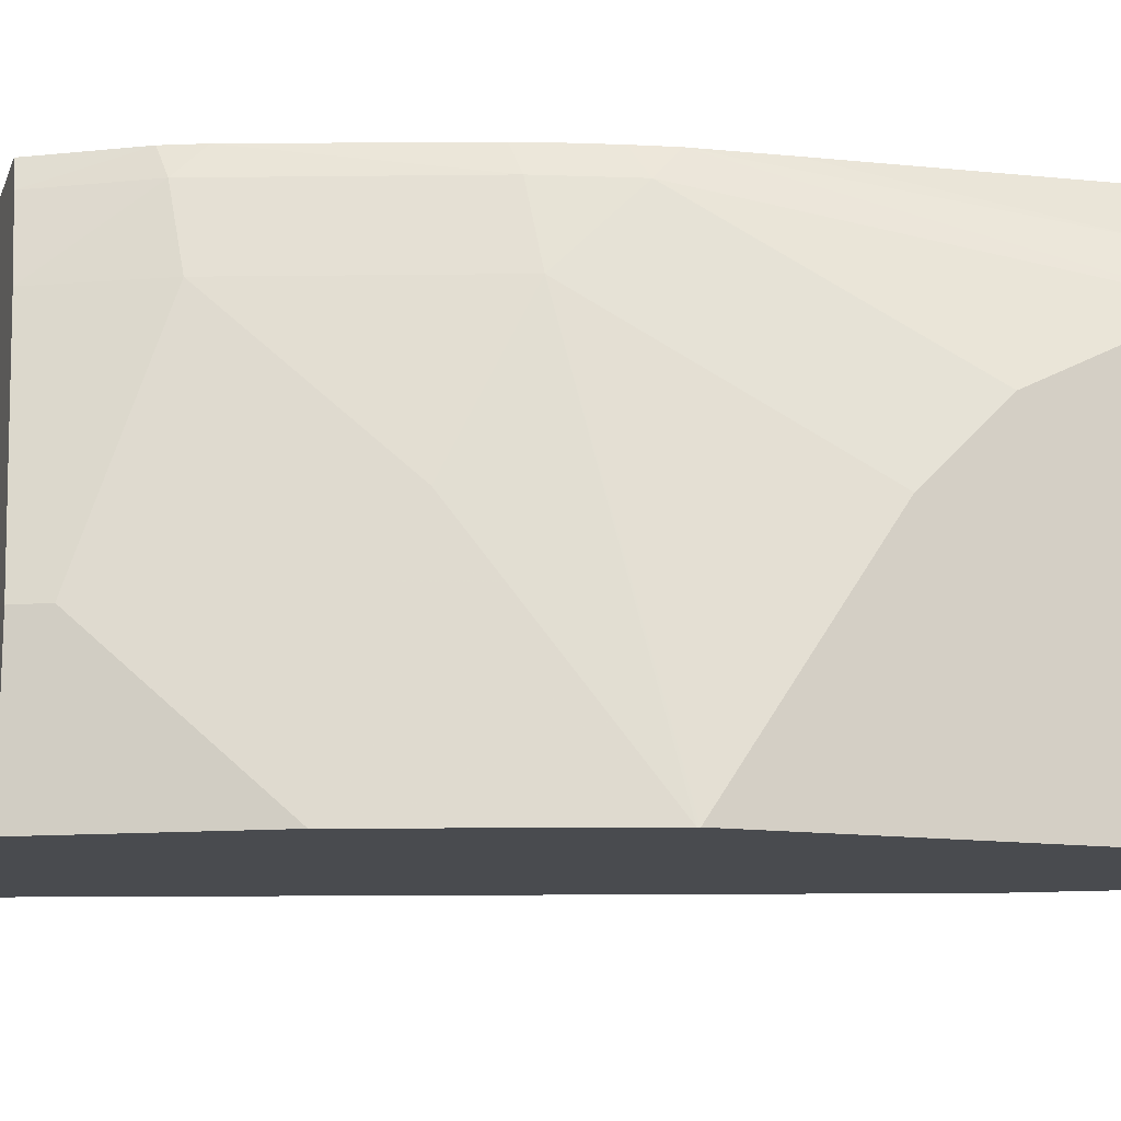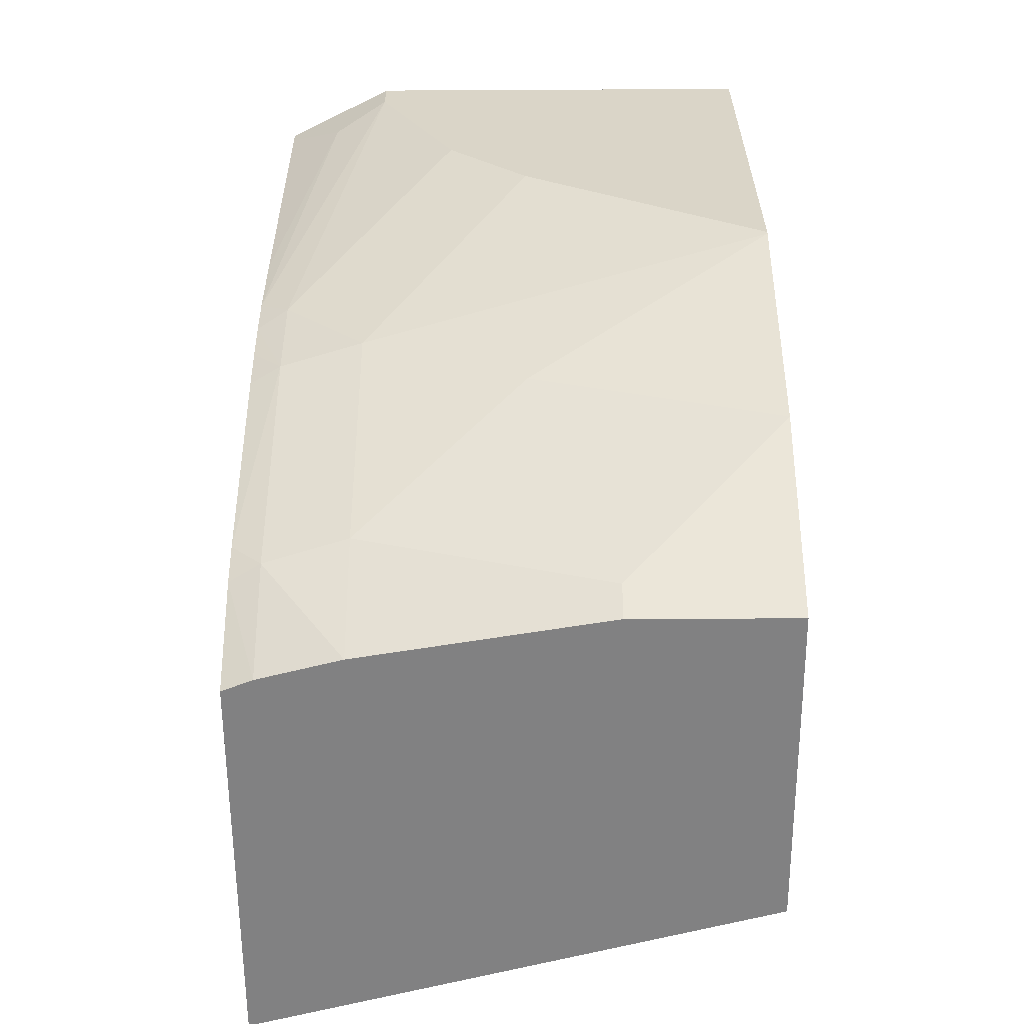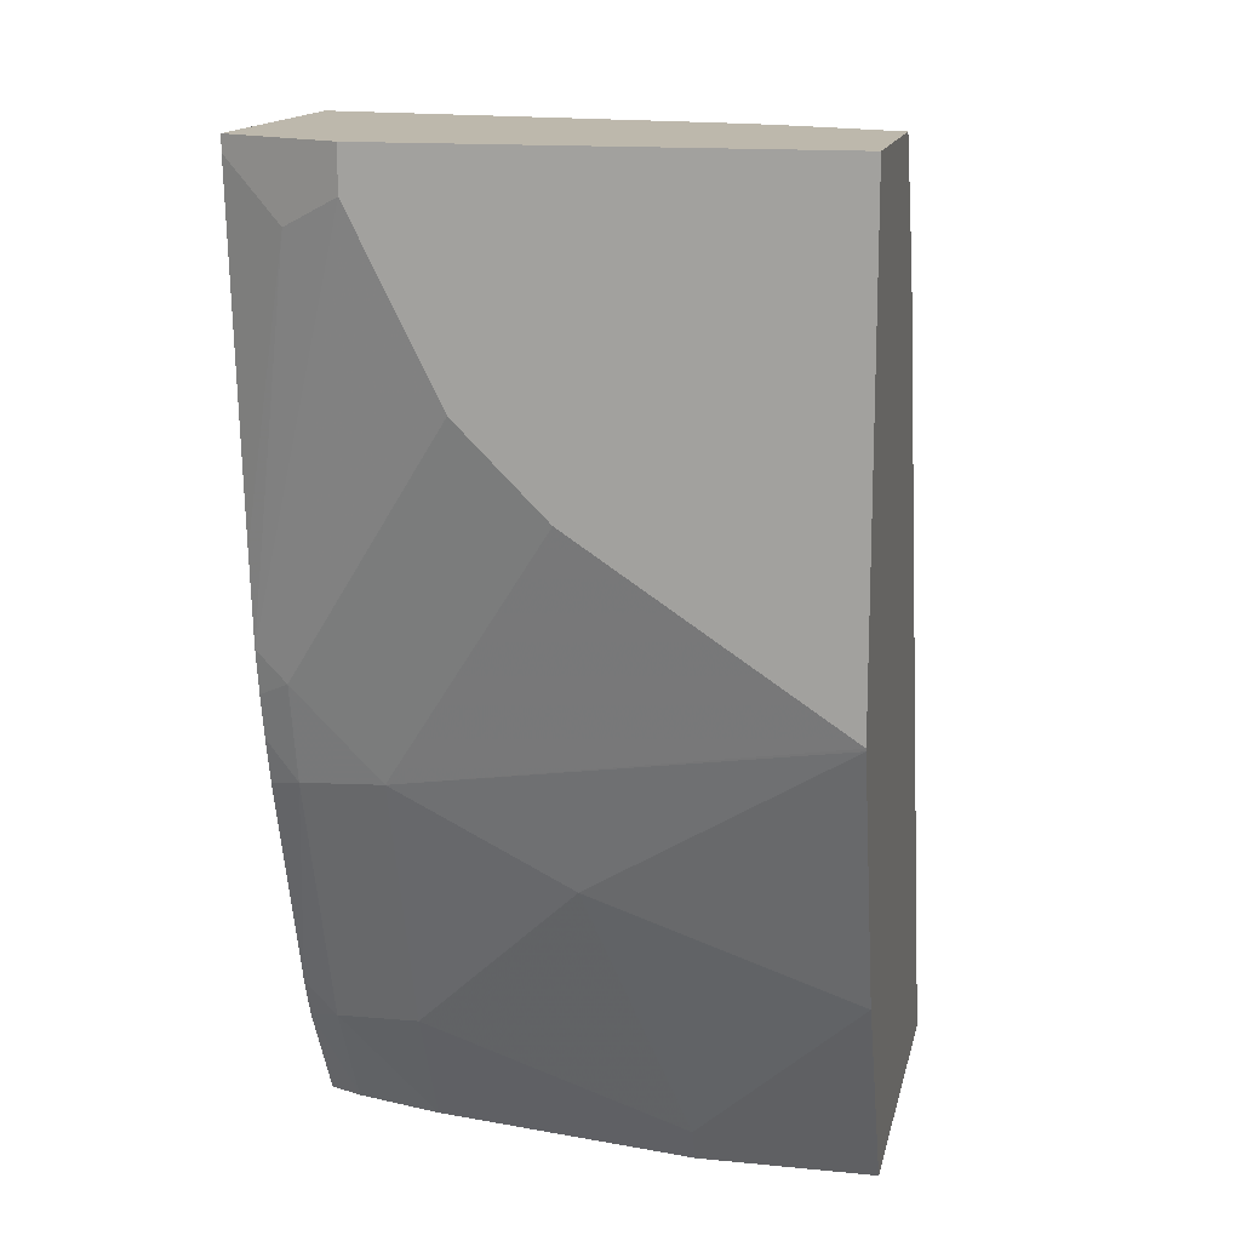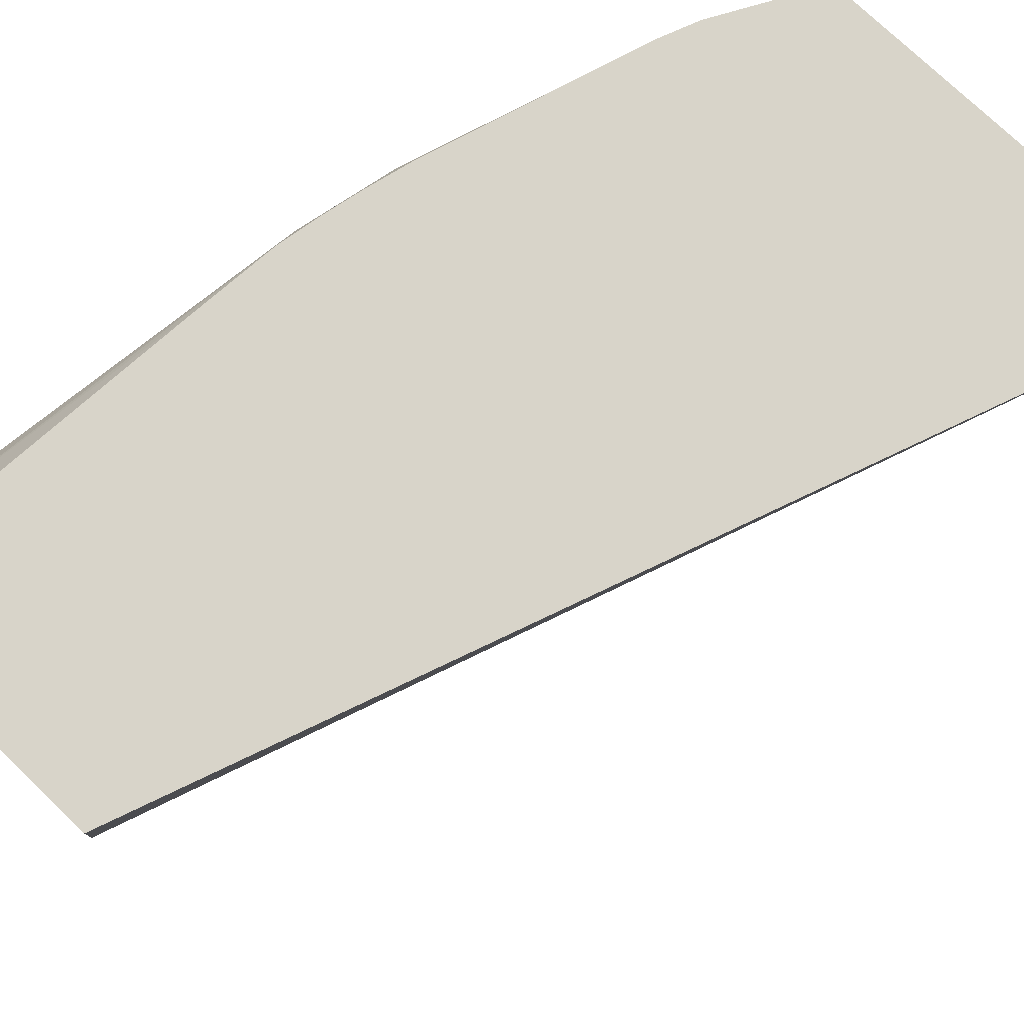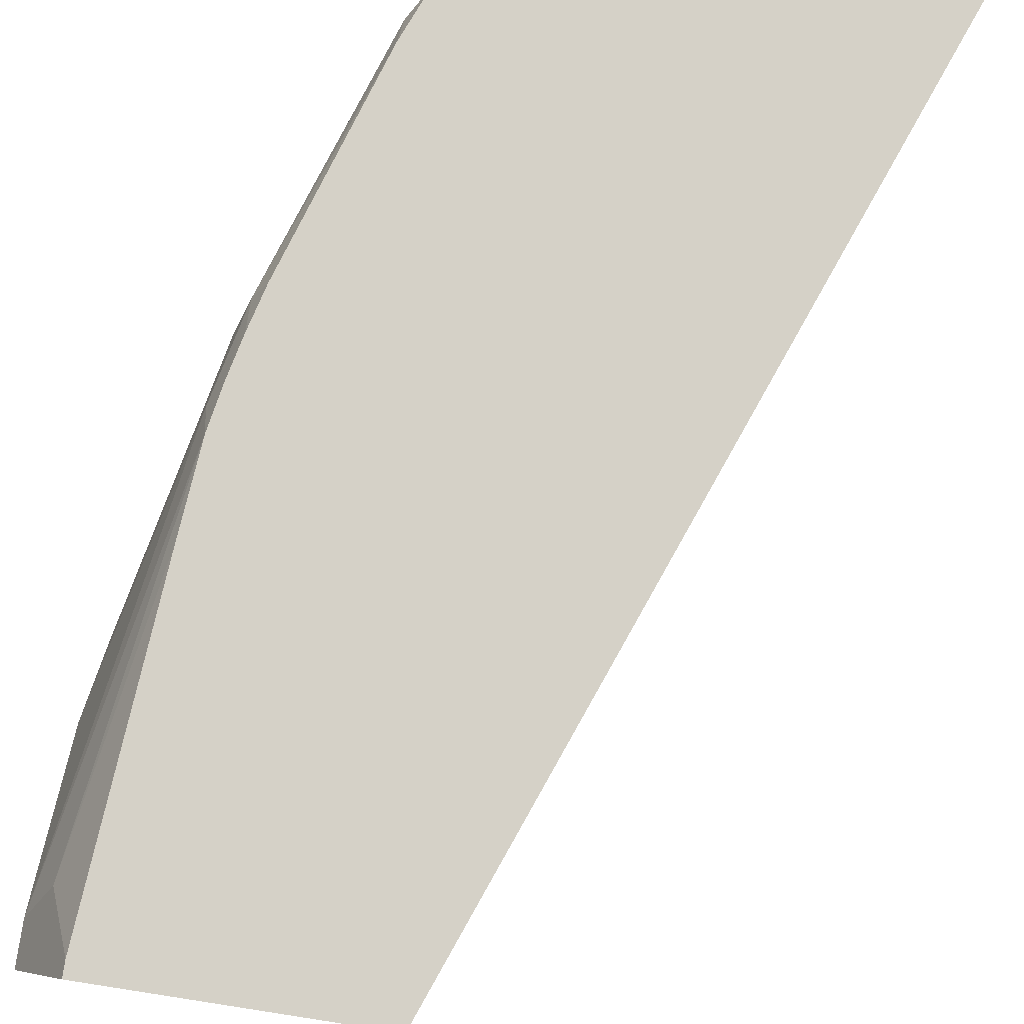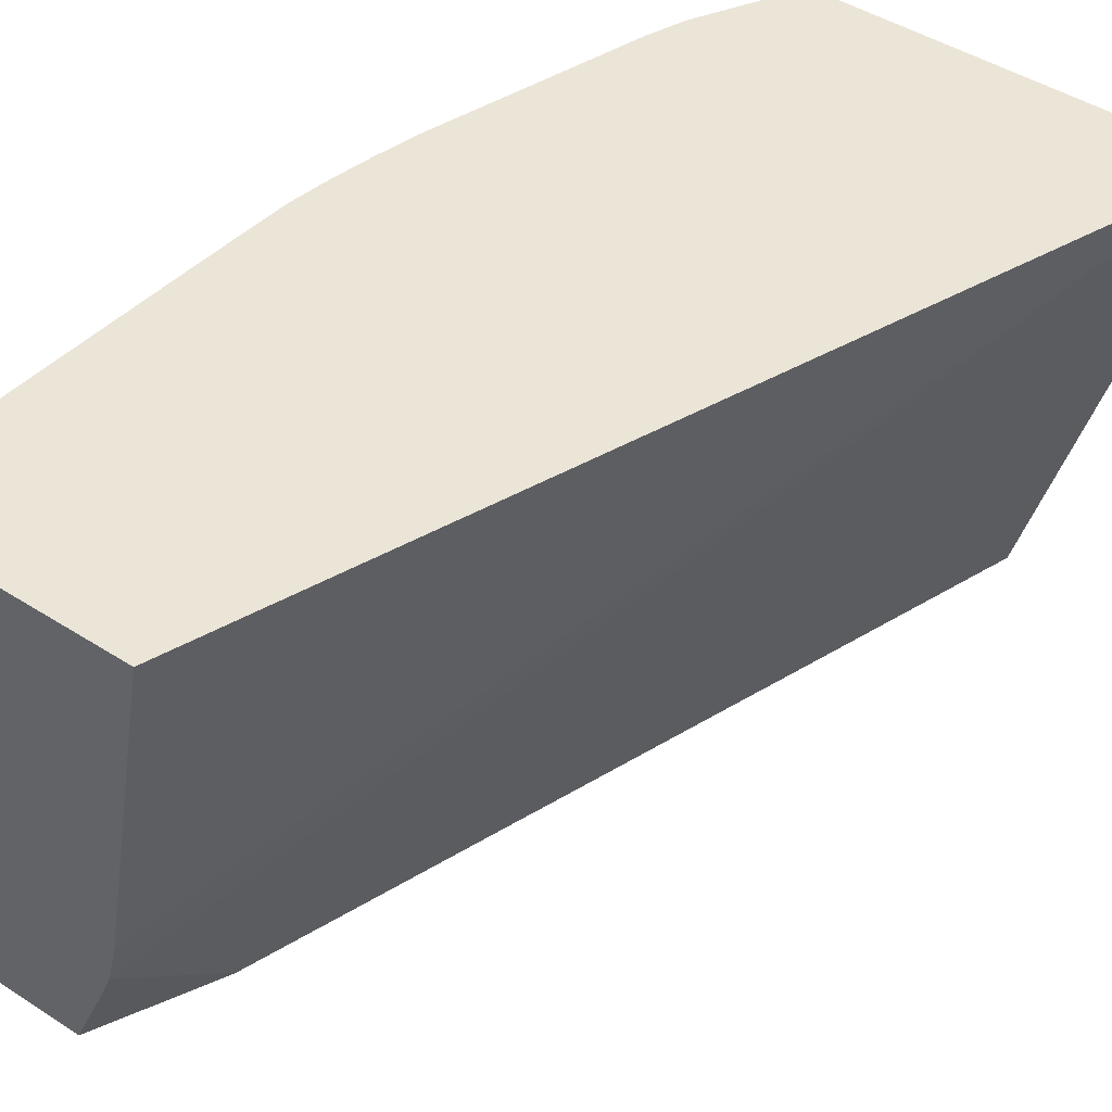
<metadata>
{"format":"obj","ext":"obj","renderer":"f3d","projection":"perspective","resolution":1024,"background":"white","views":[{"elev":-13.9,"azim":73.0,"up":"+Z"},{"elev":-60.5,"azim":90.3,"up":"+Y"},{"elev":14.9,"azim":102.0,"up":"+Y"},{"elev":75.2,"azim":-136.2,"up":"+Z"},{"elev":79.6,"azim":-171.2,"up":"+Z"},{"elev":45.8,"azim":-143.6,"up":"+Z"}]}
</metadata>
<code>
v 0.4365 -0.6143 0.2126
v 0.4941 -0.6143 0.000937
v 0.5975 -0.6143 0.2126
v 0.5732 -0.2505 0.2126
v 0.601 -0.2505 0.06679
v 0.6058 -0.2505 0.04765
v 0.6013 -0.2995 0.000937
v 0.6278 -0.6143 0.000937
v 0.6024 -0.6143 0.2003
v 0.6199 -0.5749 0.2126
v 0.6784 -0.2505 0.2126
v 0.6102 -0.2505 0.03683
v 0.6121 -0.2778 0.000937
v 0.6344 -0.601 0.000937
v 0.6278 -0.6143 0.06679
v 0.6111 -0.6143 0.1669
v 0.6261 -0.5718 0.2003
v 0.6261 -0.5595 0.2126
v 0.6929 -0.2505 0.1836
v 0.6784 -0.2566 0.2126
v 0.623 -0.2562 0.000937
v 0.6258 -0.2505 0.000937
v 0.6344 -0.601 0.06679
v 0.6676 -0.5344 0.000937
v 0.6344 -0.5676 0.1669
v 0.6233 -0.5899 0.1669
v 0.6122 -0.6122 0.1669
v 0.6595 -0.4716 0.2003
v 0.6533 -0.4747 0.2126
v 0.7012 -0.2505 0.1669
v 0.6901 -0.2783 0.1892
v 0.7012 -0.2672 0.1669
v 0.6678 -0.3884 0.2126
v 0.7012 -0.2505 0.000937
v 0.6678 -0.5009 0.1002
v 0.701 -0.4342 0.000937
v 0.6678 -0.4675 0.1669
v 0.6678 -0.4341 0.2003
v 0.6617 -0.4402 0.2126
v 0.6579 -0.457 0.2126
v 0.6647 -0.4234 0.2126
v 0.7012 -0.3339 0.1336
v 0.7012 -0.4331 0.000937
v 0.7012 -0.3673 0.1002
f 20 33 31
f 17 25 37
f 19 31 32
f 19 20 31
f 18 28 29
f 17 28 18
f 19 32 30
f 15 26 27
f 17 27 26
f 16 27 17
f 15 27 16
f 15 25 26
f 15 23 25
f 14 24 23
f 12 22 21
f 23 24 35
f 12 21 13
f 17 26 25
f 23 35 25
f 31 33 41
f 25 35 37
f 11 20 19
f 38 41 39
f 37 42 38
f 37 44 42
f 37 43 44
f 36 43 37
f 35 36 37
f 32 38 42
f 24 36 35
f 32 41 38
f 30 43 34
f 30 44 43
f 30 42 44
f 30 32 42
f 28 40 29
f 28 39 40
f 28 38 39
f 28 37 38
f 31 41 32
f 10 17 18
f 17 37 28
f 9 16 17
f 1 6 7
f 1 5 6
f 1 4 5
f 1 11 4
f 1 20 11
f 1 33 20
f 1 41 33
f 1 39 41
f 1 7 2
f 1 40 39
f 1 18 29
f 1 10 18
f 1 3 10
f 1 9 3
f 1 16 9
f 1 15 16
f 1 2 8
f 9 17 10
f 1 29 40
f 2 7 13
f 1 8 15
f 2 21 22
f 2 13 21
f 7 12 13
f 6 12 7
f 4 6 5
f 4 12 6
f 4 22 12
f 4 34 22
f 4 30 34
f 8 14 23
f 4 11 19
f 2 22 34
f 4 19 30
f 2 34 43
f 2 43 36
f 8 23 15
f 2 24 14
f 2 14 8
f 3 9 10
f 2 36 24

</code>
